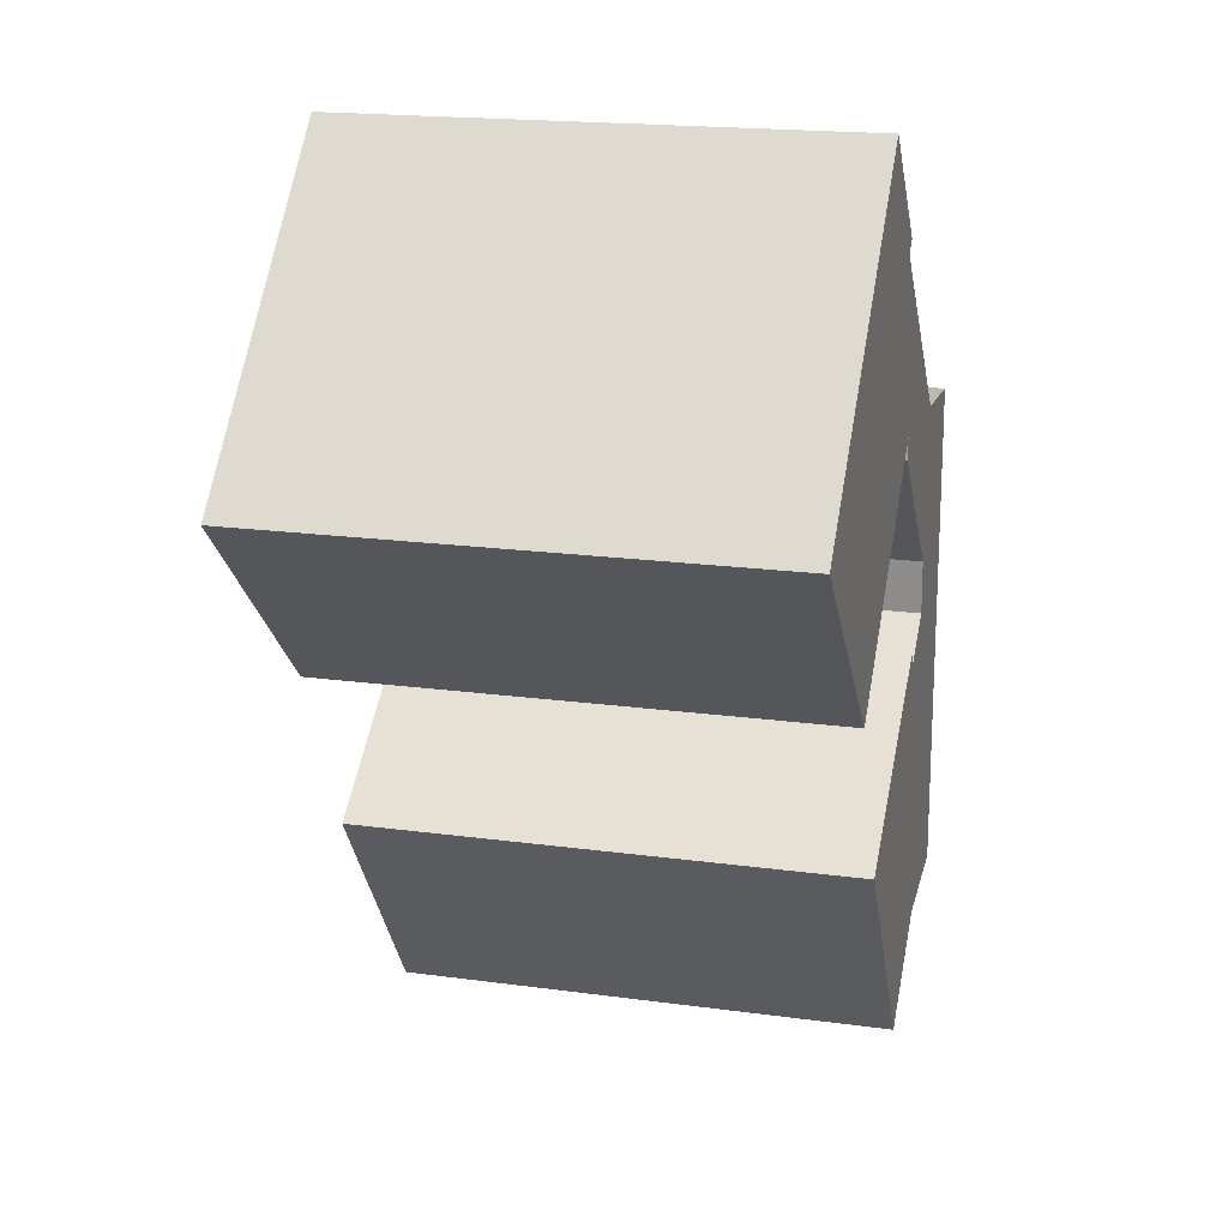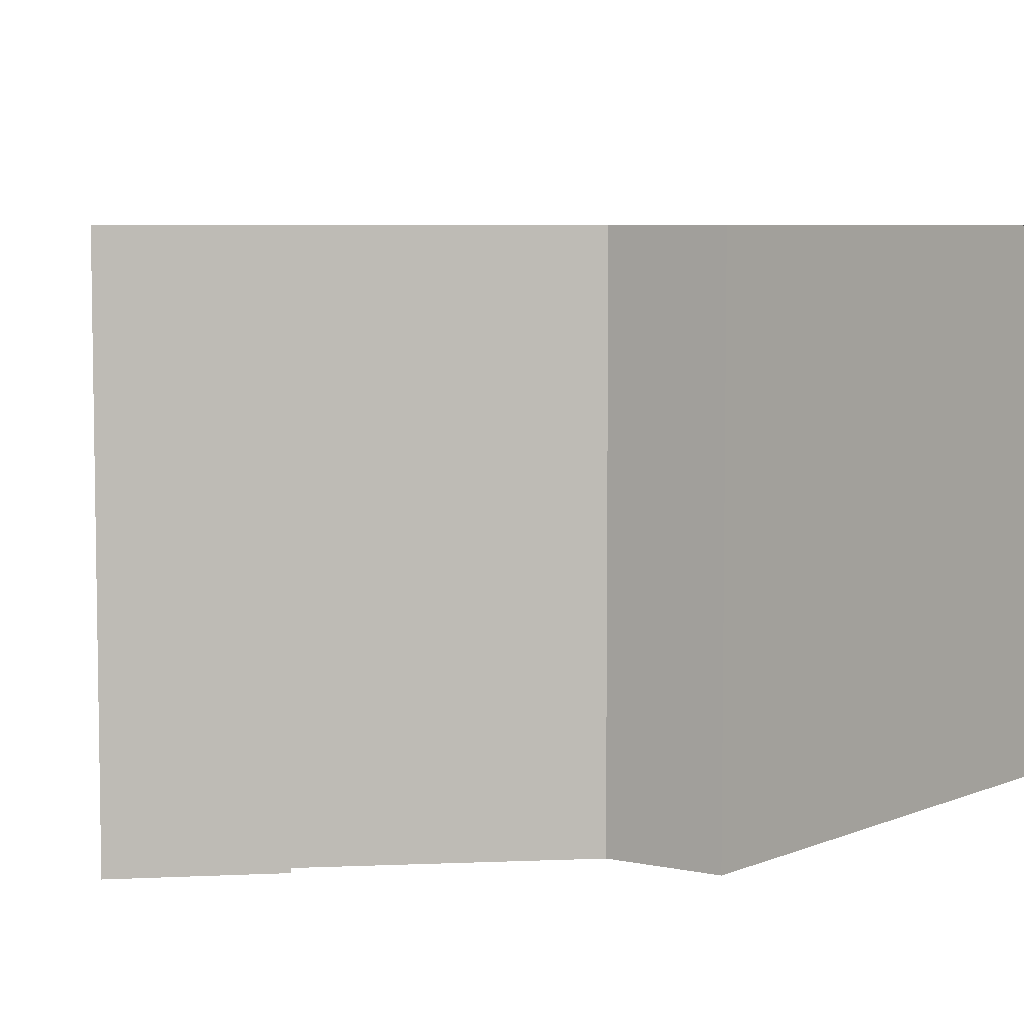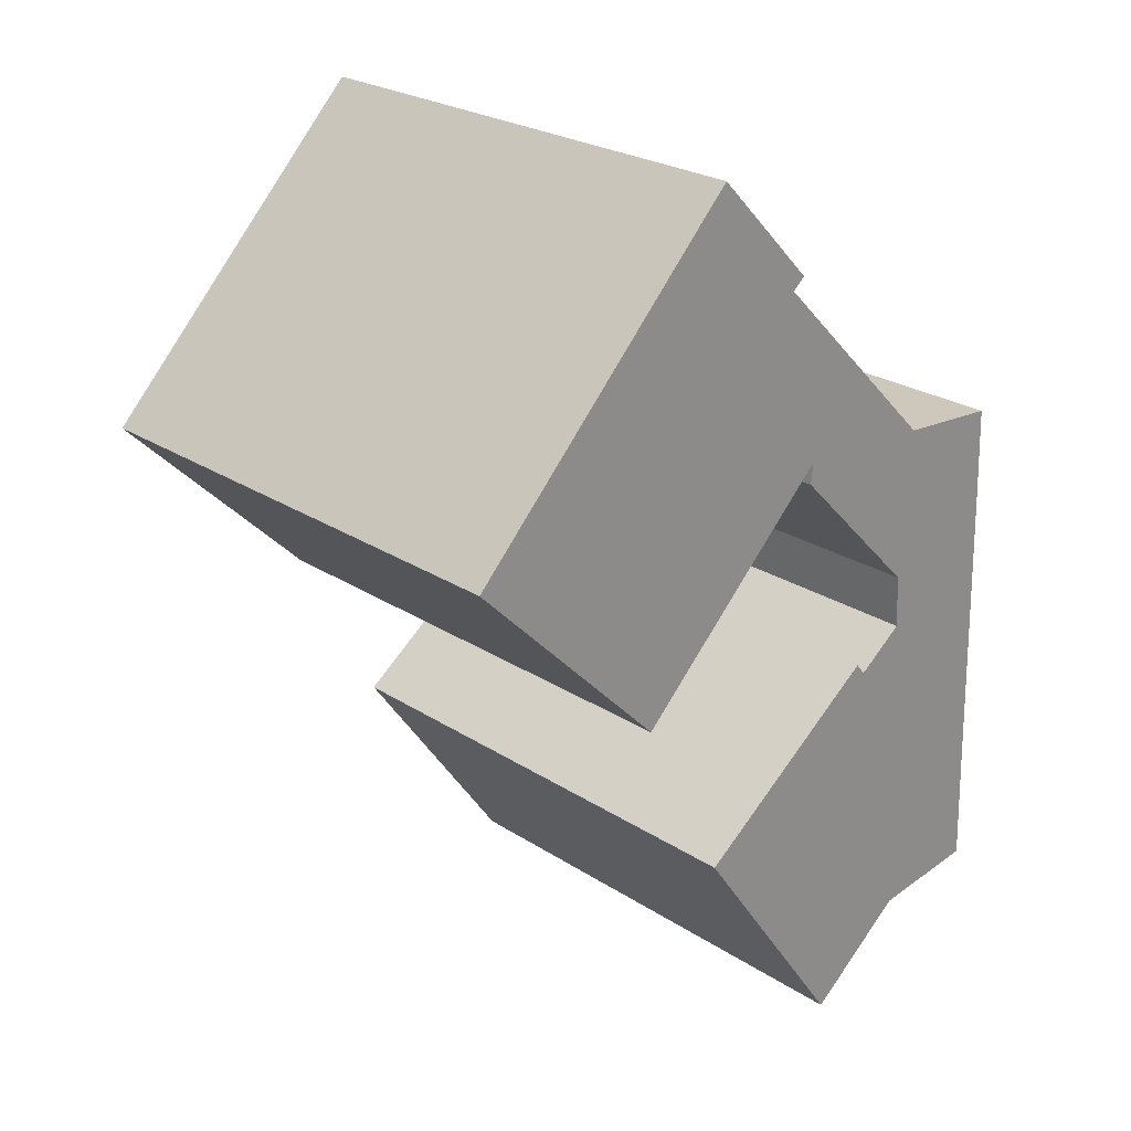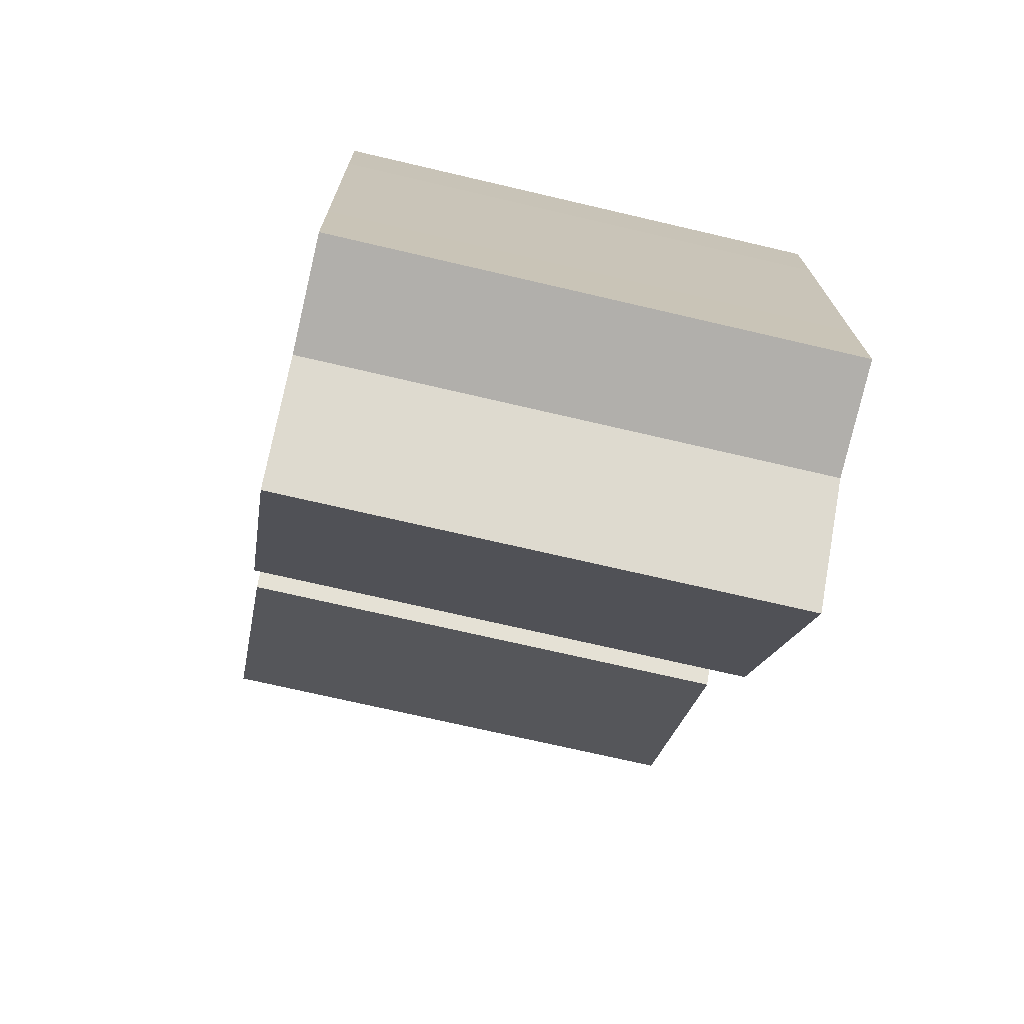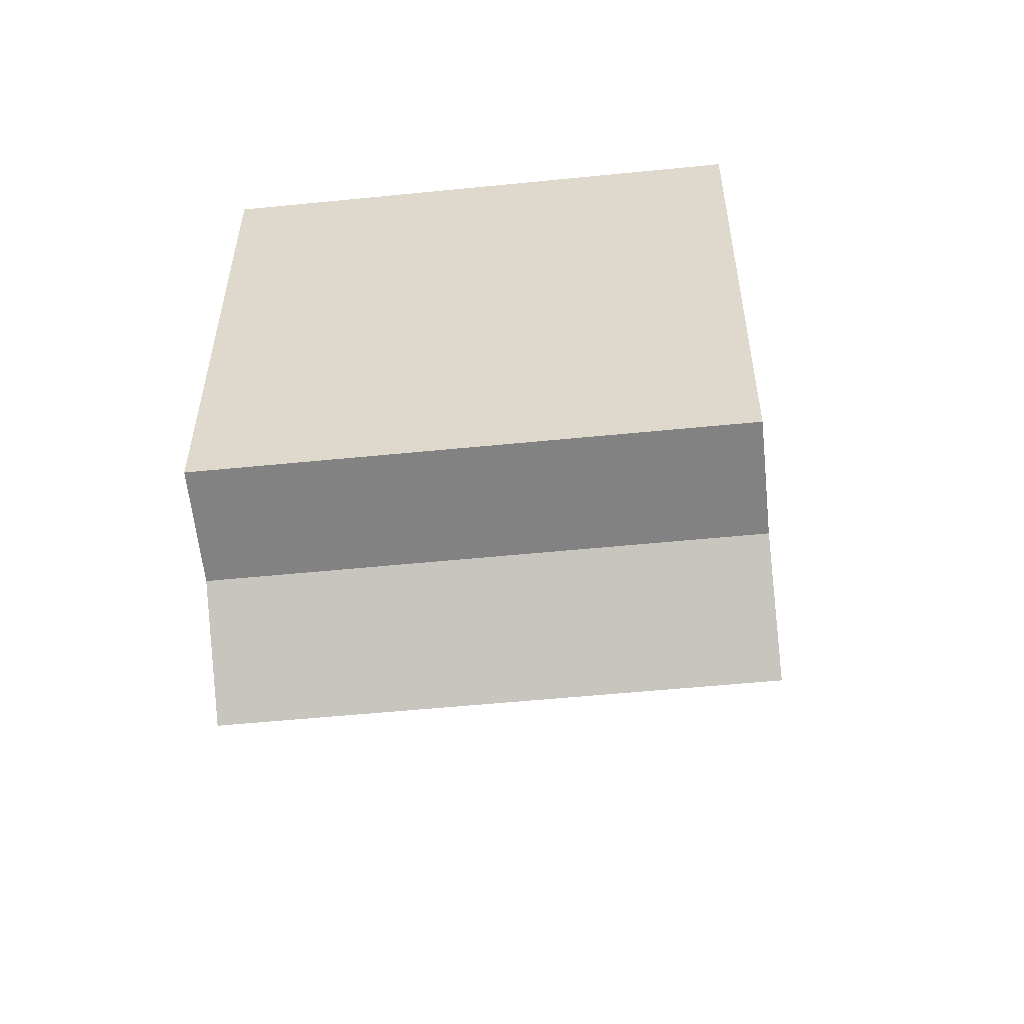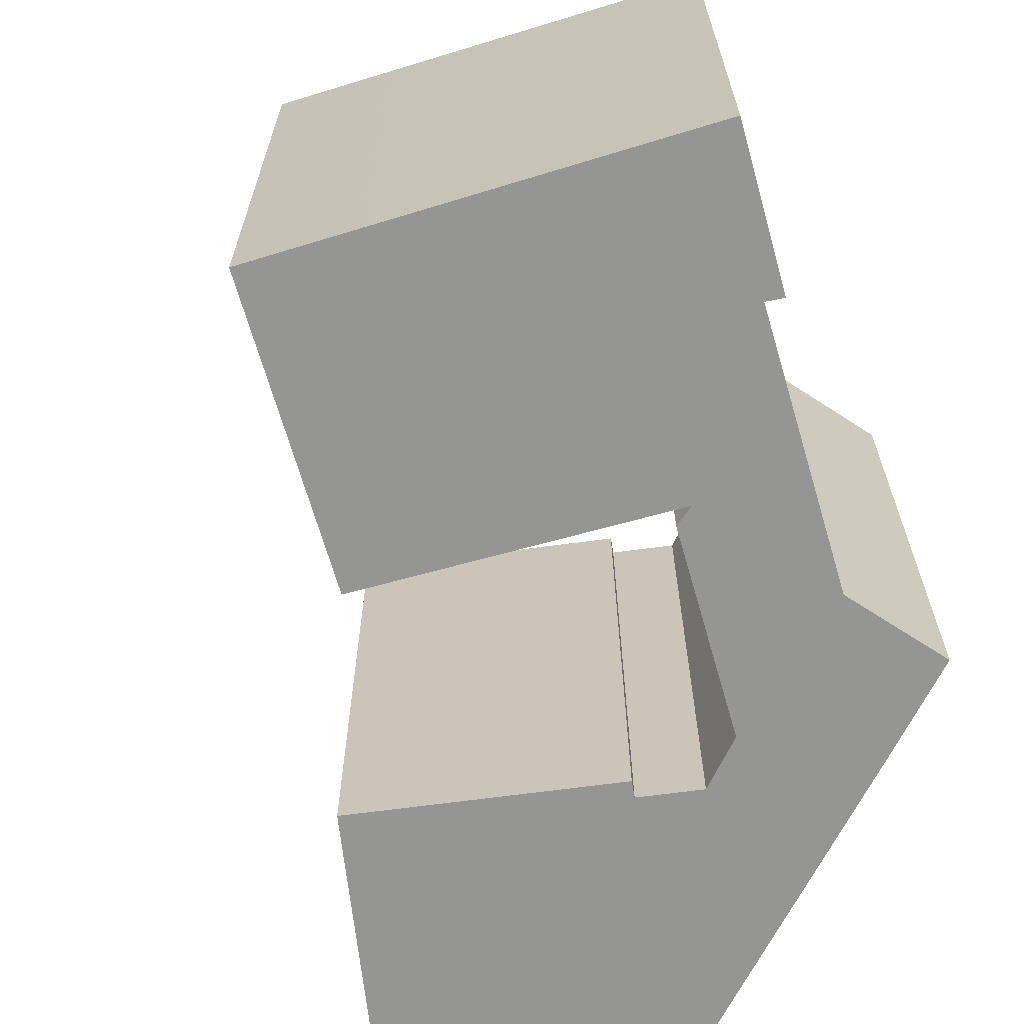
<metadata>
{"format":"obj","ext":"obj","renderer":"f3d","projection":"perspective","resolution":1024,"background":"white","views":[{"elev":18.9,"azim":-75.6,"up":"+Z"},{"elev":6.0,"azim":37.3,"up":"+Y"},{"elev":24.8,"azim":-43.5,"up":"+Z"},{"elev":-70.9,"azim":76.8,"up":"+Z"},{"elev":-53.6,"azim":96.1,"up":"+Z"},{"elev":-67.4,"azim":-28.9,"up":"+Y"}]}
</metadata>
<code>
v  3.176 21.95 3.282
v  8.684 21.95 -8.674
v  0.0004682 21.95 -0.0006952
v  4.692 21.95 4.848
v  12.09 21.95 12.49
v  16 21.95 7.476
v  16.55 21.95 7.949
v  11.98 21.95 -5.453
v  20.09 21.95 3.426
v  13.6 21.95 -3.865
v  17.59 21.95 0.04112
v  17.51 21.95 -0.8774
v  23.43 21.95 -6.834
v  23.39 21.95 0.1635
v  23.86 21.95 -0.2985
v  28.41 21.95 -0.6449
v  23.56 21.95 -9.149
v  19.85 21.95 -26.74
v  24.3 21.95 -23.24
v  28.56 21.95 -4.933
v  28.93 21.95 -17.8
v  29.09 21.95 -22.63
v  21.08 21.95 -10.14
v  17.17 21.95 -22.96
v  12.55 21.95 -16.46
v  21.5 21.95 -10.67
v  0 0 0
v  3.176 -2.01e-16 3.283
v  4.691 -2.969e-16 4.849
v  12.09 -7.65e-16 12.49
v  16.55 -4.868e-16 7.949
v  16 -4.578e-16 7.477
v  20.09 -2.099e-16 3.427
v  23.39 -1.006e-17 0.1642
v  23.86 1.824e-17 -0.2978
v  28.41 3.945e-17 -0.6442
v  28.56 3.02e-16 -4.932
v  28.93 1.09e-15 -17.79
v  29.09 1.386e-15 -22.63
v  24.3 1.423e-15 -23.24
v  19.85 1.637e-15 -26.74
v  17.17 1.406e-15 -22.96
v  12.55 1.008e-15 -16.46
v  21.08 6.211e-16 -10.14
v  21.5 6.533e-16 -10.67
v  23.56 5.602e-16 -9.148
v  23.43 4.184e-16 -6.833
v  17.51 5.368e-17 -0.8767
v  17.59 -2.561e-18 0.04182
v  13.6 2.366e-16 -3.864
v  11.97 3.339e-16 -5.453
v  8.683 5.311e-16 -8.673
g defaultobject
f 1 2 3
f 2 1 4
f 2 4 5
f 2 5 6
f 6 5 7
f 6 8 2
f 8 6 9
f 8 9 10
f 10 9 11
f 11 9 12
f 12 9 13
f 13 9 14
f 13 14 15
f 13 15 16
f 13 16 17
f 17 16 18
f 18 16 19
f 19 16 20
f 19 20 21
f 19 21 22
f 23 24 25
f 24 23 26
f 24 26 18
f 18 26 17
f 1 27 28
f 27 1 3
f 4 28 29
f 28 4 1
f 5 29 30
f 29 5 4
f 5 31 7
f 31 5 30
f 7 32 6
f 32 7 31
f 6 33 9
f 33 6 32
f 9 34 14
f 34 9 33
f 14 35 15
f 35 14 34
f 15 36 16
f 36 15 35
f 16 37 20
f 37 16 36
f 20 38 21
f 38 20 37
f 21 39 22
f 39 21 38
f 19 39 40
f 39 19 22
f 19 41 18
f 41 19 40
f 24 41 42
f 41 24 18
f 25 42 43
f 42 25 24
f 23 43 44
f 43 23 25
f 23 45 26
f 45 23 44
f 17 45 46
f 45 17 26
f 13 46 47
f 46 13 17
f 12 47 48
f 47 12 13
f 11 48 49
f 48 11 12
f 11 50 10
f 50 11 49
f 10 51 8
f 51 10 50
f 8 52 2
f 52 8 51
f 3 52 27
f 52 3 2
f 42 44 43
f 44 42 45
f 45 42 46
f 52 28 27
f 28 52 29
f 29 52 30
f 30 52 32
f 32 52 33
f 33 52 51
f 33 51 50
f 33 50 49
f 33 49 48
f 33 48 47
f 33 47 34
f 34 47 35
f 35 47 36
f 36 47 46
f 36 46 42
f 36 42 41
f 36 41 37
f 37 41 38
f 38 41 40
f 38 40 39
f 31 30 32

</code>
